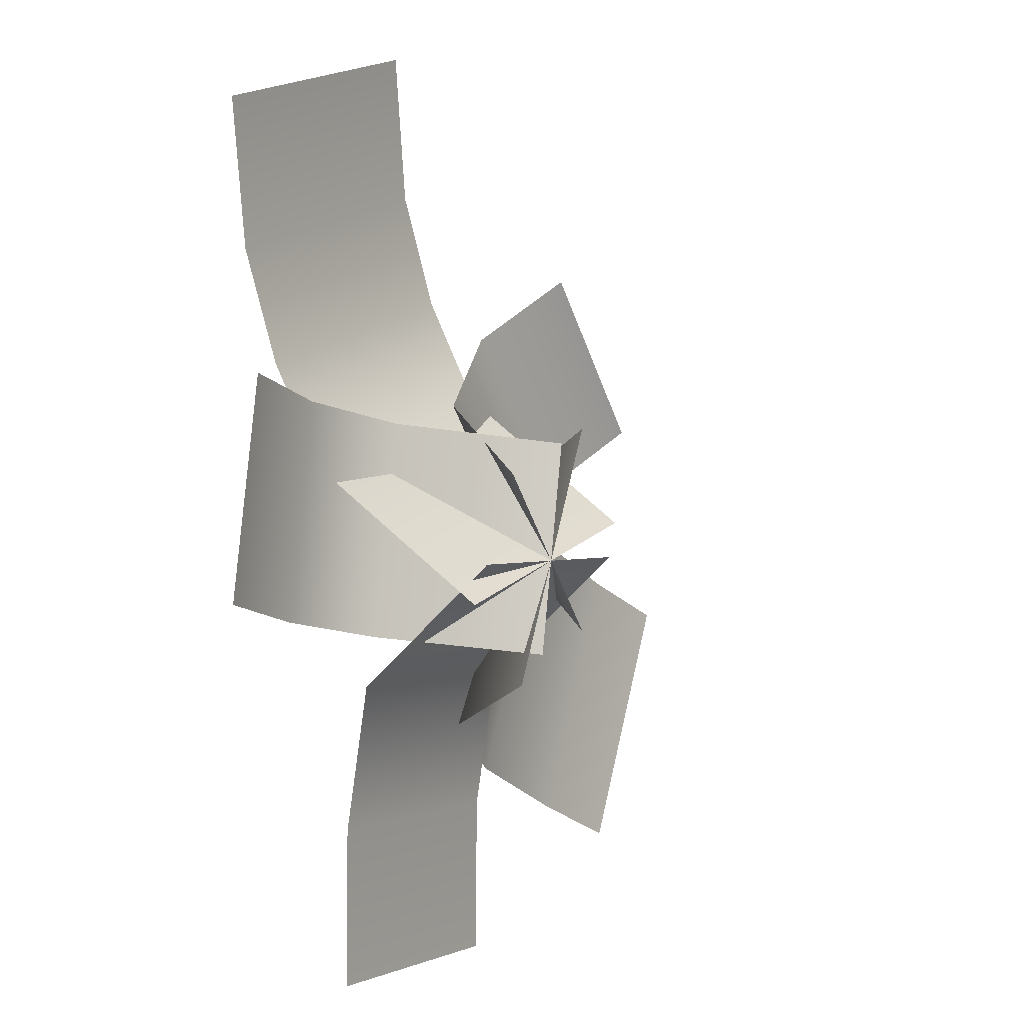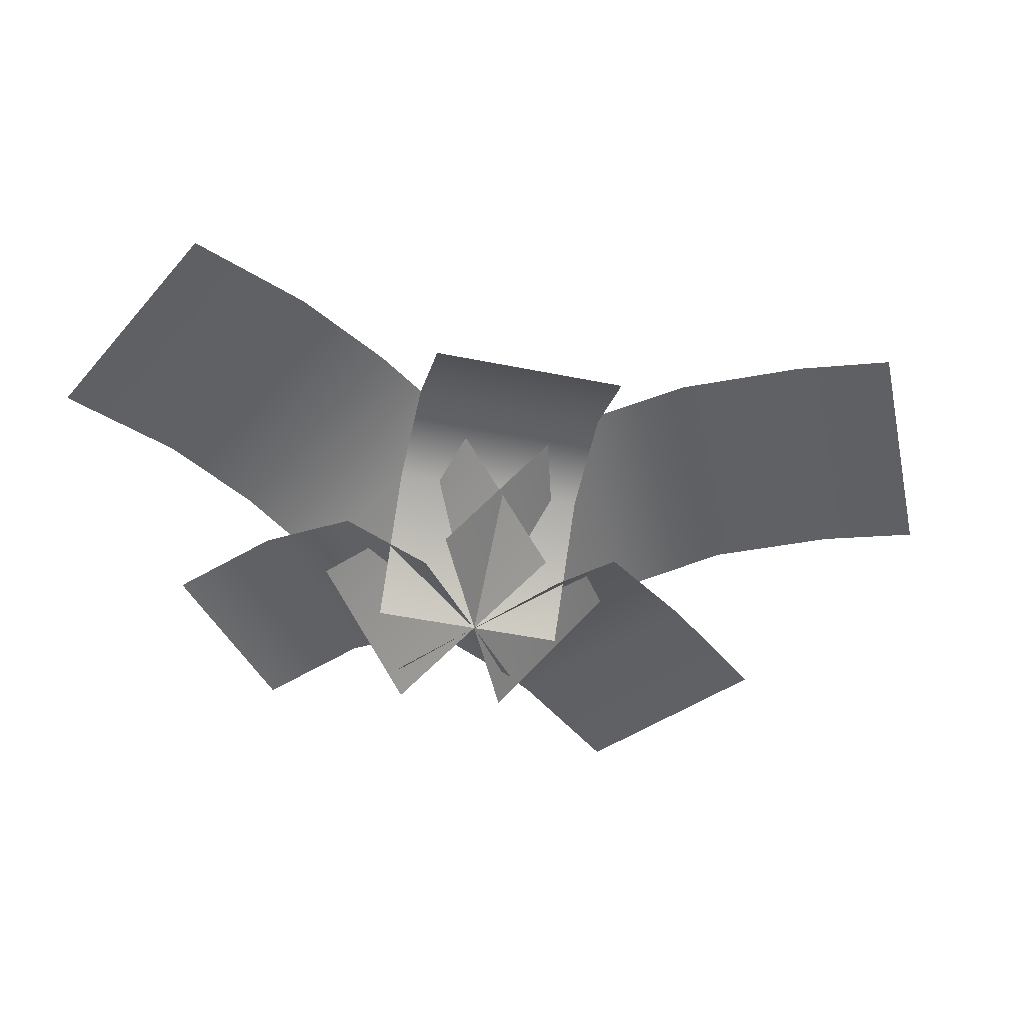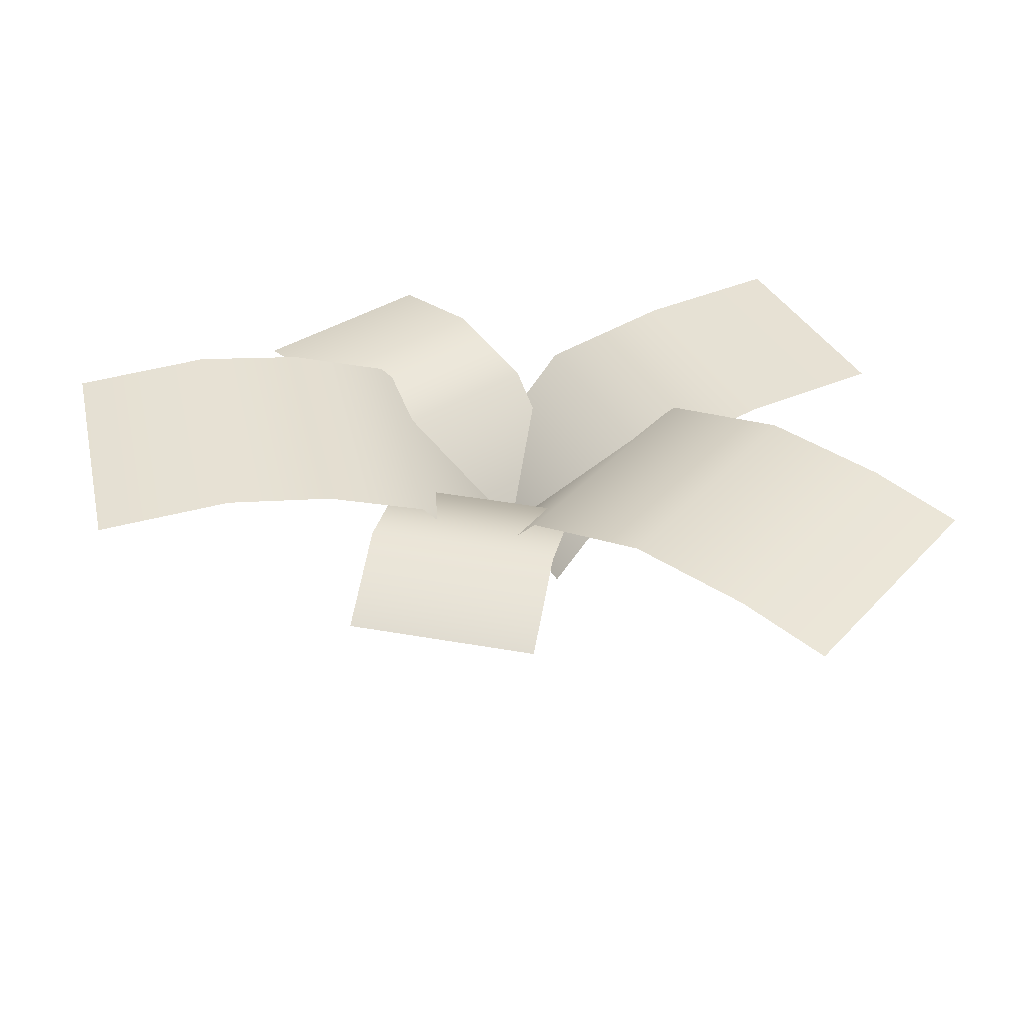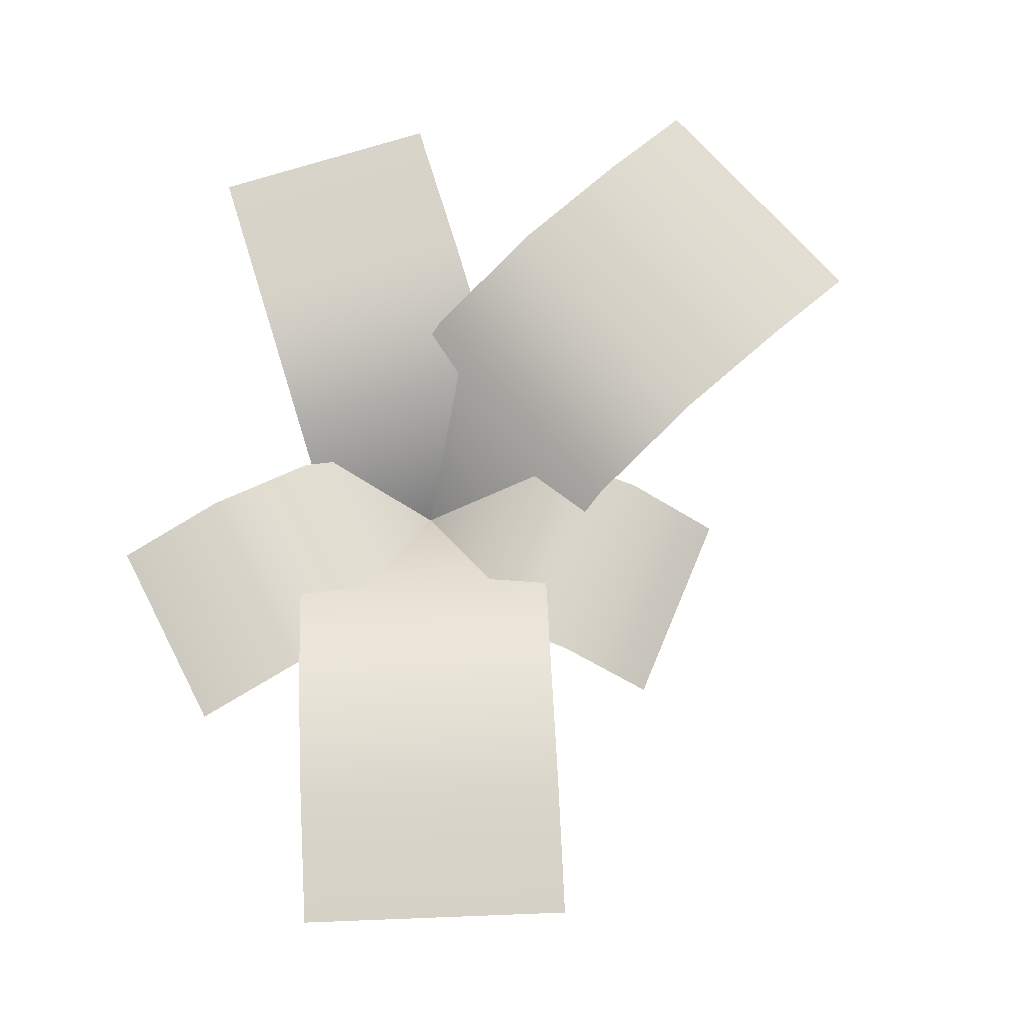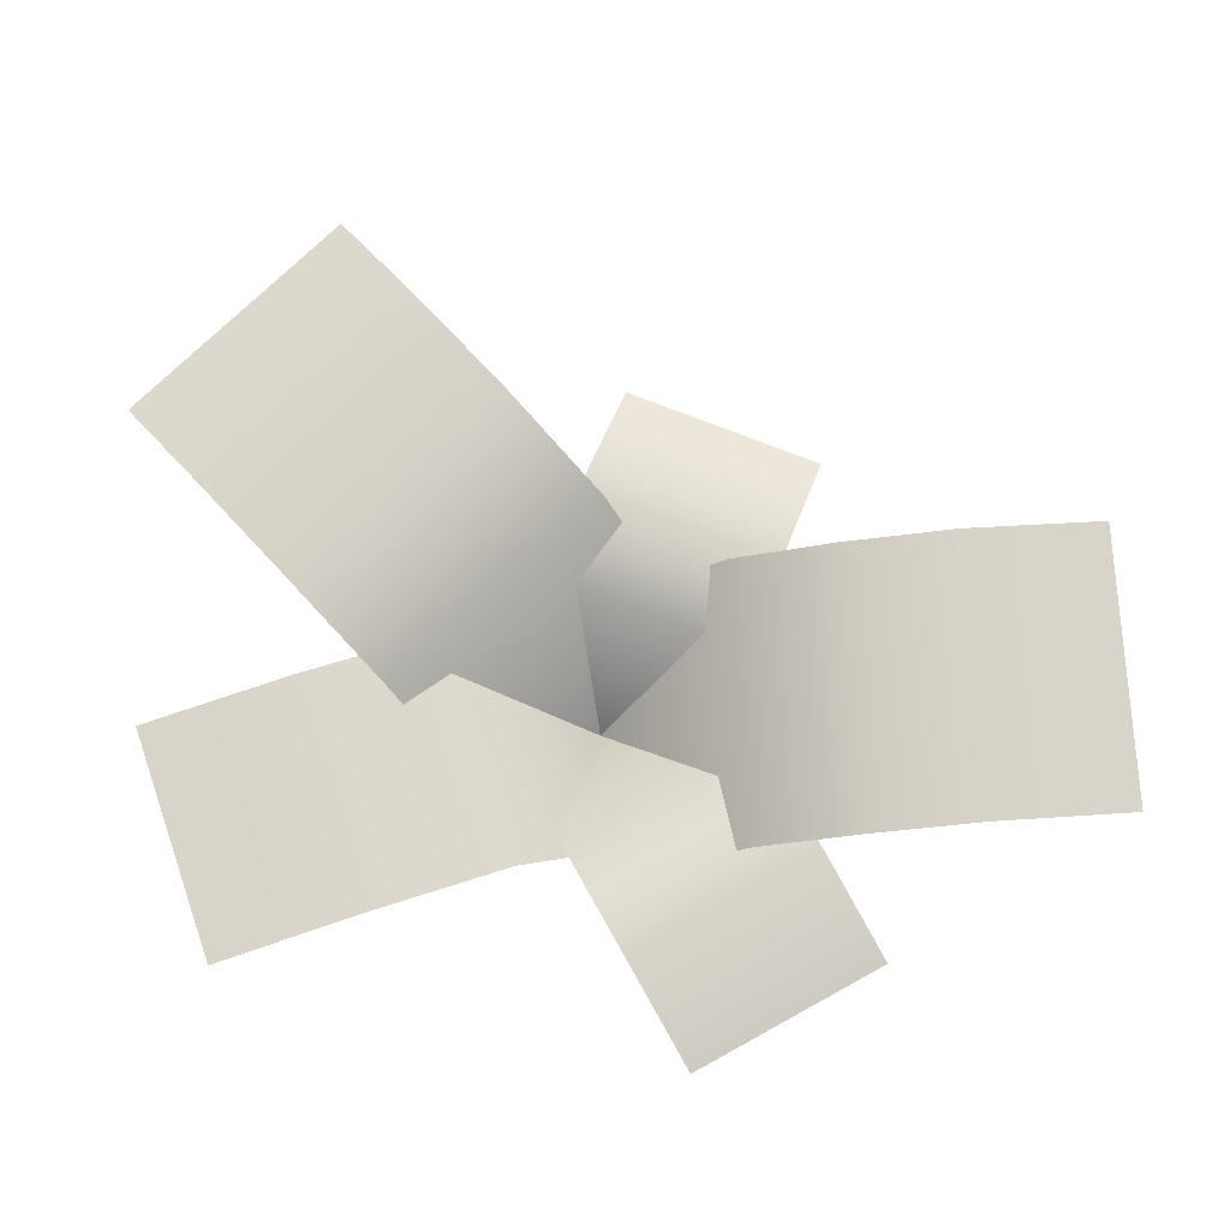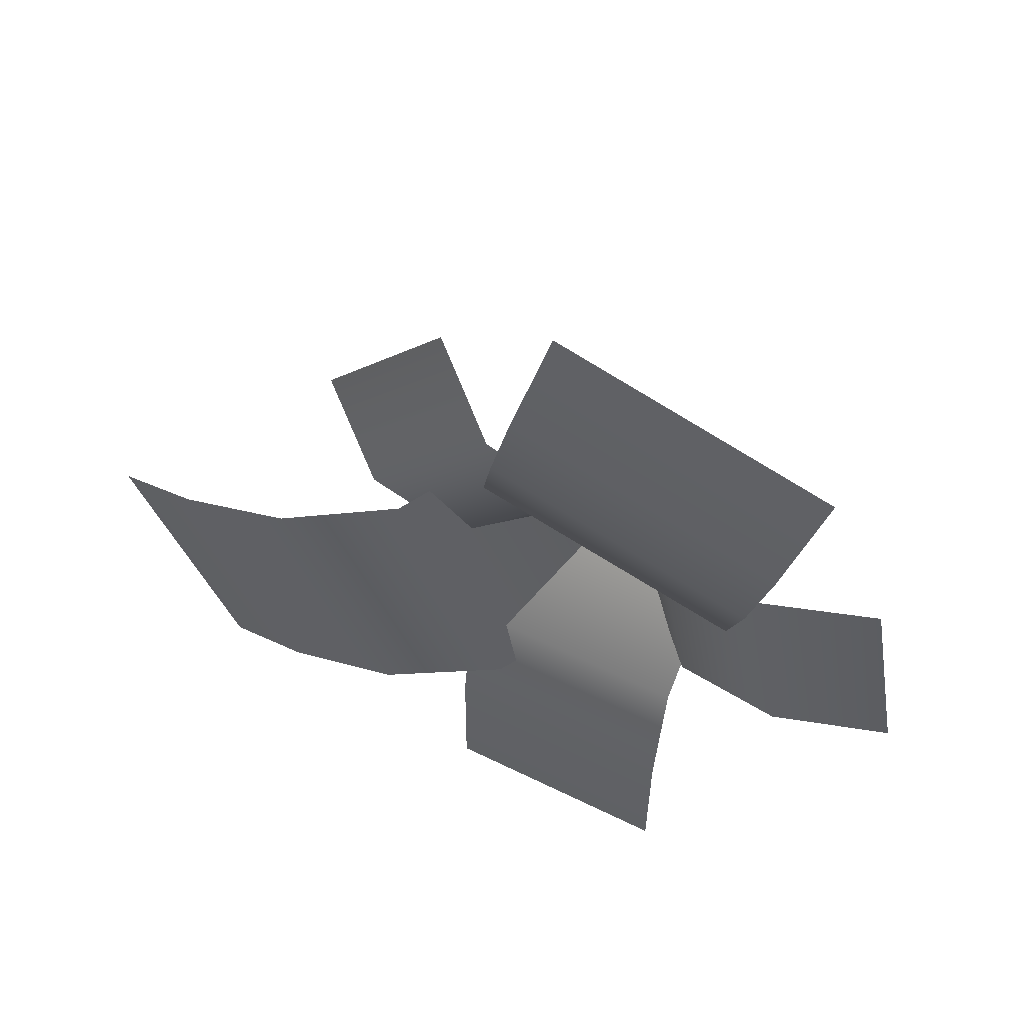
<metadata>
{"format":"obj","ext":"obj","renderer":"f3d","projection":"perspective","resolution":1024,"background":"white","views":[{"elev":1.0,"azim":-58.3,"up":"+Z"},{"elev":-47.5,"azim":37.1,"up":"+Y"},{"elev":39.4,"azim":62.6,"up":"+Y"},{"elev":74.6,"azim":-17.2,"up":"+Y"},{"elev":76.1,"azim":-108.8,"up":"+Y"},{"elev":58.1,"azim":-152.9,"up":"+Z"}]}
</metadata>
<code>
g default
v 31.02 0 -0.03238
v -31.02 0 -0.03238
v 31.02 36.65 -32.29
v -31.02 36.65 -32.29
v 31.02 42.68 -69.64
v -31.02 42.68 -69.64
v 31.02 43.06 -110
v -31.02 43.06 -110
v 16.1 -0 34.45
v -14.58 0 -31.34
v 49.62 42.88 18.11
v 18.94 42.88 -47.68
v 82.26 52.44 2.731
v 51.58 52.44 -63.06
v 139.2 47.32 -22.87
v 108.6 47.32 -88.66
v -18.76 -0 22.41
v 16.22 0 -19.28
v 2.916 32.15 40.6
v 37.9 32.15 -1.094
v 25.22 37.44 59.31
v 60.2 37.44 17.62
v 45.19 23.72 76.07
v 80.17 23.72 34.38
v -36.77 0 -9.819
v 33.95 -0 9.129
v -45.79 40.03 23.55
v 24.93 40.03 42.49
v -59.99 52.93 78.65
v 10.72 52.93 97.6
v -69.36 49.67 115.1
v 1.353 49.67 134
v -4.294 0 -24.16
v 5.326 -0 30.39
v -32.66 32.73 -19.16
v -23.04 32.73 35.39
v -61.85 38.11 -14.02
v -52.23 38.11 40.54
v -92.18 31.62 -8.017
v -82.56 31.62 46.54
v 83.99 51.63 -77.61
v 114.7 51.63 -11.82
v 17.94 49.03 69.11
v -52.78 49.03 50.16
g Ju_FougereB
f 3 4 2
f 2 1 3
f 5 6 4
f 4 3 5
f 7 8 6
f 6 5 7
f 11 12 10
f 10 9 11
f 13 14 12
f 12 11 13
f 42 41 14
f 41 42 15
f 19 20 18
f 18 17 19
f 21 22 20
f 20 19 21
f 23 24 22
f 22 21 23
f 27 28 26
f 26 25 27
f 44 43 28
f 43 44 29
f 31 32 30
f 30 29 31
f 35 36 34
f 34 33 35
f 37 38 36
f 36 35 37
f 39 40 38
f 38 37 39
f 15 16 41
f 14 13 42
f 29 30 43
f 28 27 44

</code>
